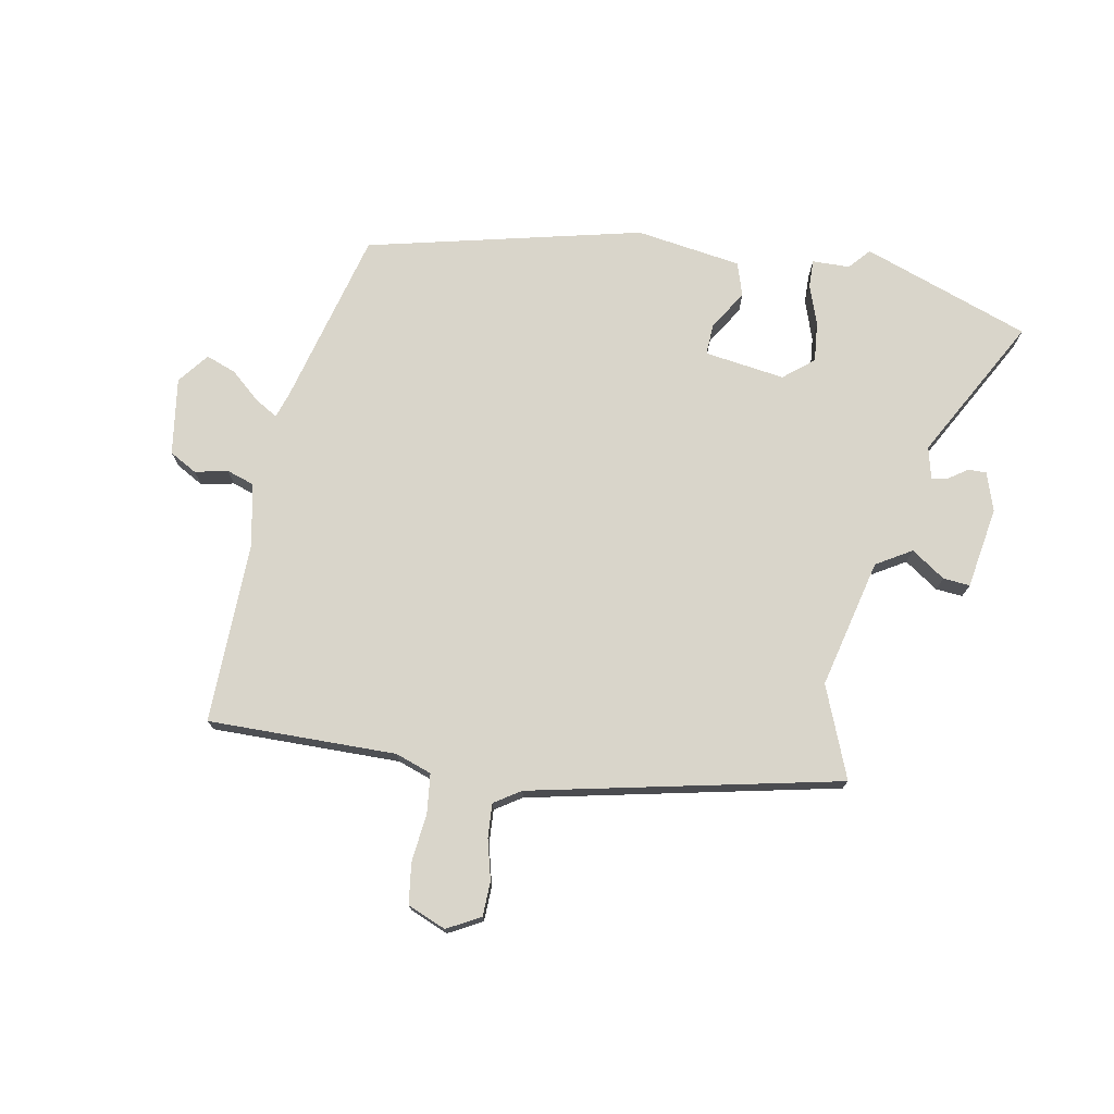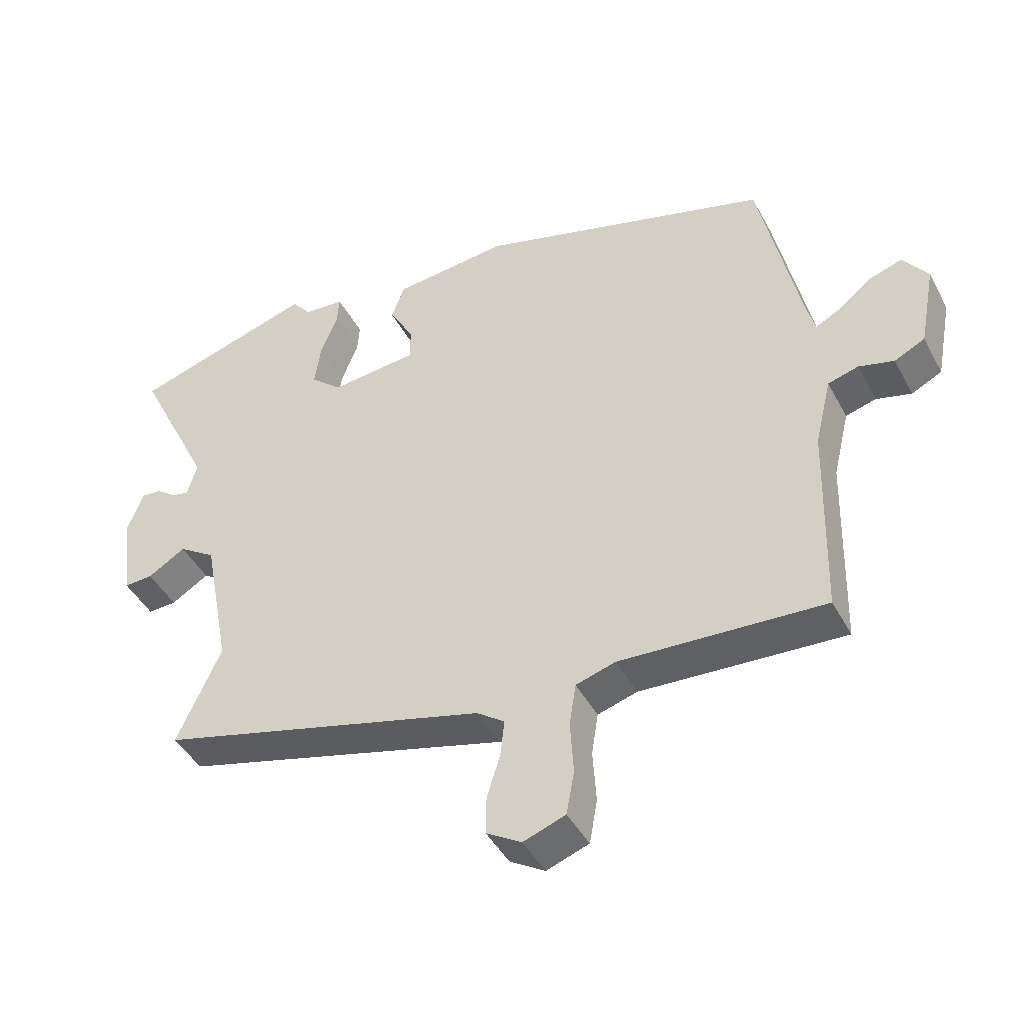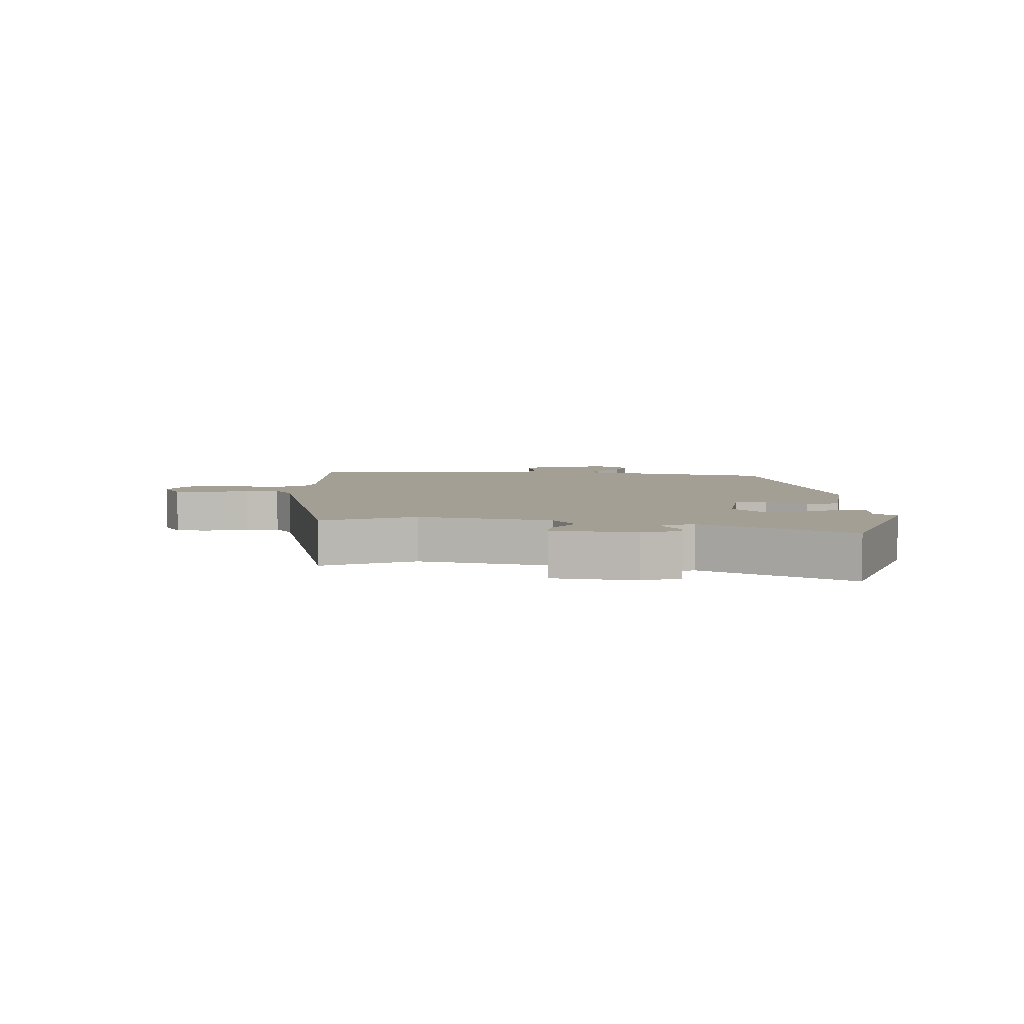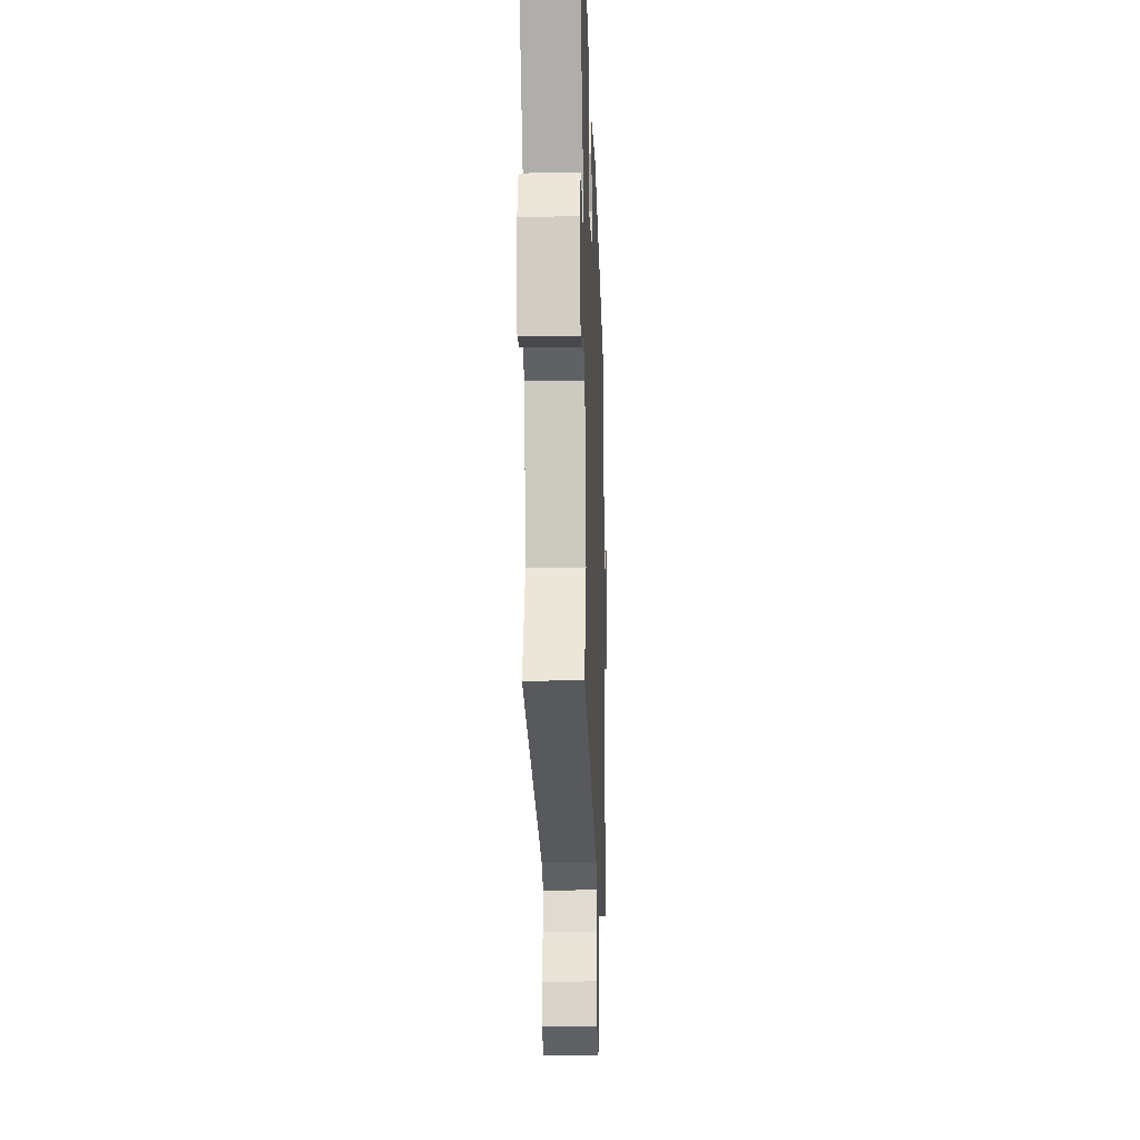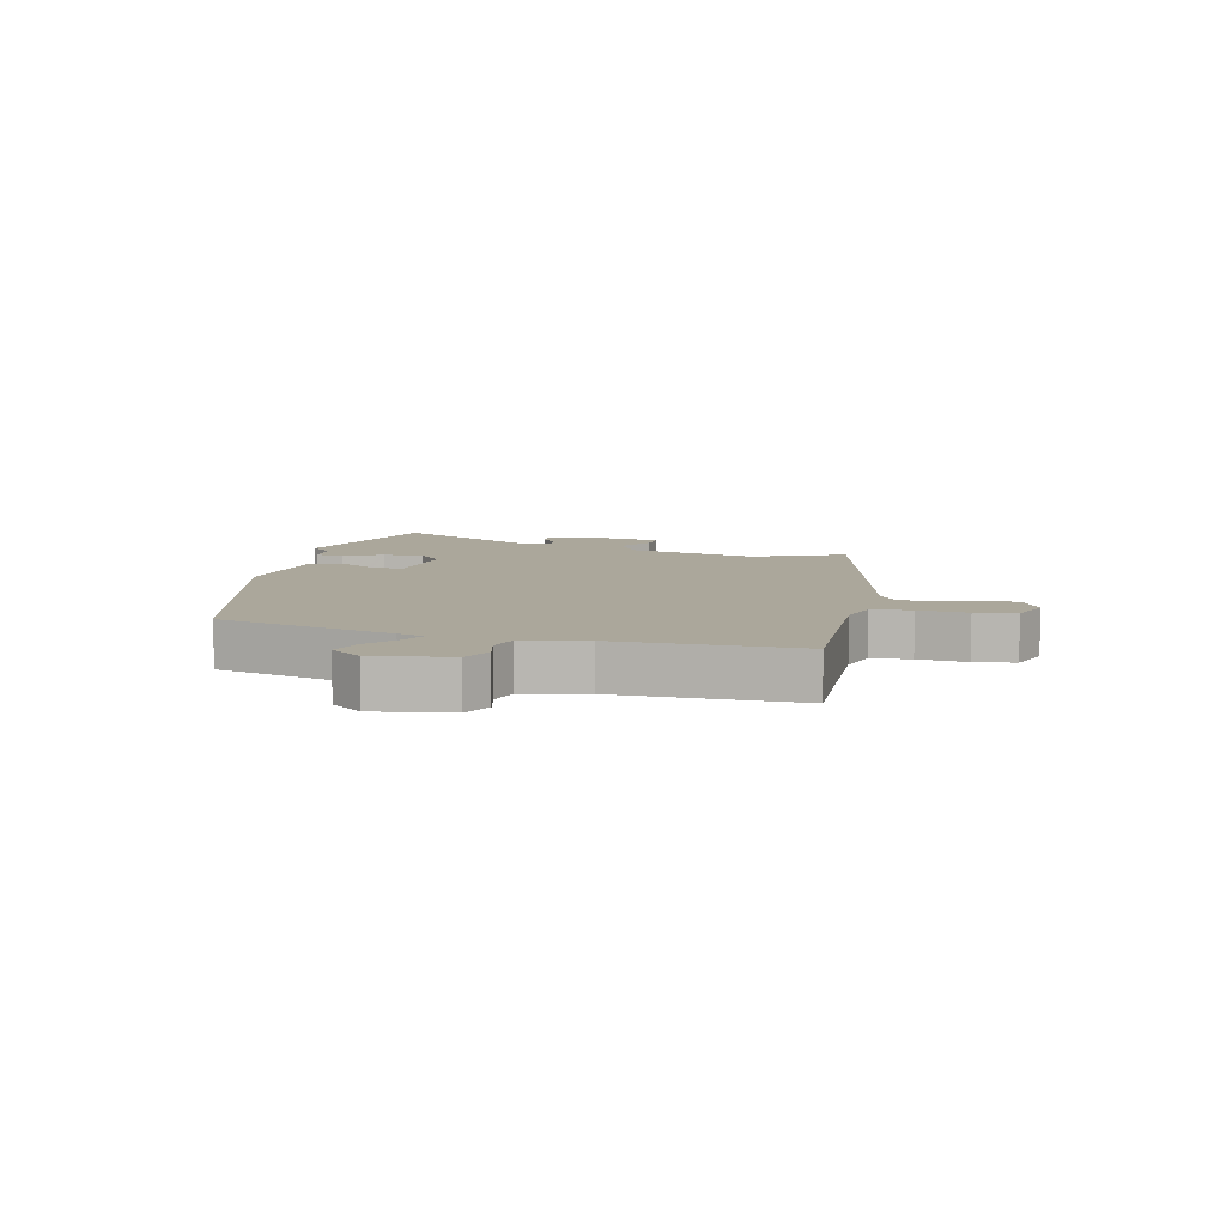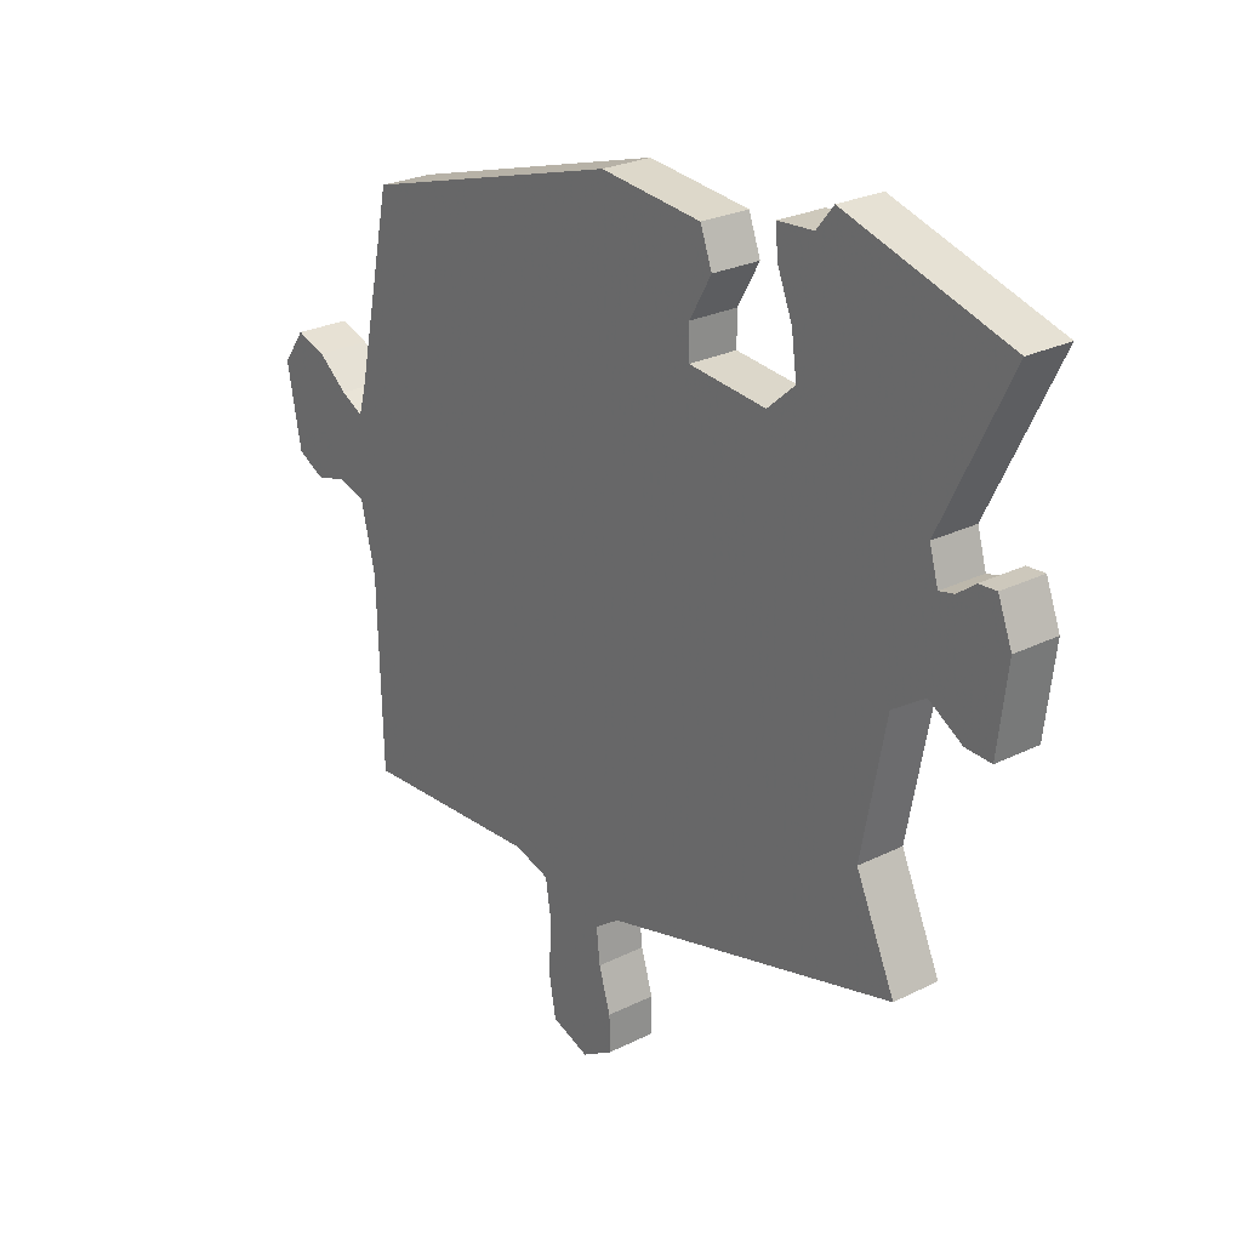
<metadata>
{"format":"obj","ext":"obj","renderer":"f3d","projection":"perspective","resolution":1024,"background":"white","views":[{"elev":74.7,"azim":-166.9,"up":"+Y"},{"elev":-44.0,"azim":26.6,"up":"+Z"},{"elev":5.3,"azim":-86.3,"up":"+Y"},{"elev":-14.3,"azim":-88.0,"up":"+Z"},{"elev":8.1,"azim":104.7,"up":"+Y"},{"elev":25.7,"azim":-128.5,"up":"+Z"}]}
</metadata>
<code>
v -0.662 0.07 0.45
v -0.385 0.07 0.535
v -0.356 0.07 0.499
v -0.295 0.07 0.495
v -0.298 0.07 0.45
v -0.324 0.07 0.385
v -0.333 0.07 0.321
v -0.286 0.07 0.279
v -0.154 0.07 0.292
v -0.154 0.07 0.343
v -0.191 0.07 0.408
v -0.171 0.07 0.462
v 0.002 0.07 0.48
v 0.446 0.07 0.353
v 0.508 0.07 0.064
v 0.52 0.07 0.021
v 0.558 0.07 0.041
v 0.608 0.07 0.081
v 0.658 0.07 0.097
v 0.695 0.07 0.045
v 0.671 0.07 -0.08
v 0.625 0.07 -0.103
v 0.572 0.07 -0.089
v 0.526 0.07 -0.102
v 0.501 0.07 -0.205
v 0.493 0.07 -0.501
v 0.185 0.07 -0.484
v 0.125 0.07 -0.502
v 0.115 0.07 -0.566
v 0.12 0.07 -0.646
v 0.108 0.07 -0.712
v 0.044 0.07 -0.735
v -0.009 0.07 -0.703
v -0.008 0.07 -0.646
v 0.012 0.07 -0.581
v 0.018 0.07 -0.526
v -0.024 0.07 -0.496
v -0.524 0.07 -0.364
v -0.457 0.07 -0.217
v -0.498 0.07 -0.004
v -0.554 0.07 0.033
v -0.611 0.07 -0.002
v -0.655 0.07 -0.004
v -0.671 0.07 0.13
v -0.647 0.07 0.192
v -0.617 0.07 0.19
v -0.587 0.07 0.167
v -0.561 0.07 0.161
v -0.546 0.07 0.213
v -0.662 0 0.45
v -0.385 0 0.535
v -0.356 0 0.499
v -0.295 0 0.495
v -0.298 0 0.45
v -0.324 0 0.385
v -0.333 0 0.321
v -0.286 0 0.279
v -0.154 0 0.292
v -0.154 0 0.343
v -0.191 0 0.408
v -0.171 0 0.462
v 0.002 0 0.48
v 0.446 0 0.353
v 0.508 0 0.064
v 0.52 0 0.021
v 0.558 0 0.041
v 0.608 0 0.081
v 0.658 0 0.097
v 0.695 0 0.045
v 0.671 0 -0.08
v 0.625 0 -0.103
v 0.572 0 -0.089
v 0.526 0 -0.102
v 0.501 0 -0.205
v 0.493 0 -0.501
v 0.185 0 -0.484
v 0.125 0 -0.502
v 0.115 0 -0.566
v 0.12 0 -0.646
v 0.108 0 -0.712
v 0.044 0 -0.735
v -0.009 0 -0.703
v -0.008 0 -0.646
v 0.012 0 -0.581
v 0.018 0 -0.526
v -0.024 0 -0.496
v -0.524 0 -0.364
v -0.457 0 -0.217
v -0.498 0 -0.004
v -0.554 0 0.033
v -0.611 0 -0.002
v -0.655 0 -0.004
v -0.671 0 0.13
v -0.647 0 0.192
v -0.617 0 0.19
v -0.587 0 0.167
v -0.561 0 0.161
v -0.546 0 0.213
f 44 45 46 47
f 44 47 48
f 41 42 43 44
f 40 41 44 48
f 37 38 39
f 37 39 40
f 36 37 40 48
f 32 33 34 35
f 32 35 36
f 29 30 31 32
f 28 29 32 36
f 27 28 36 48
f 25 26 27 48
f 20 21 22 23
f 20 23 24
f 17 18 19 20
f 16 17 20 24
f 15 16 24 25
f 10 11 12 13
f 9 10 13 14
f 3 4 5 6
f 3 6 7
f 49 1 2 3
f 49 3 7
f 48 49 7 8
f 25 48 8 9
f 9 14 15 25
f 96 95 94 93
f 97 96 93
f 93 92 91 90
f 97 93 90 89
f 88 87 86
f 89 88 86
f 97 89 86 85
f 84 83 82 81
f 85 84 81
f 81 80 79 78
f 85 81 78 77
f 97 85 77 76
f 97 76 75 74
f 72 71 70 69
f 73 72 69
f 69 68 67 66
f 73 69 66 65
f 74 73 65 64
f 62 61 60 59
f 63 62 59 58
f 55 54 53 52
f 56 55 52
f 52 51 50 98
f 56 52 98
f 57 56 98 97
f 58 57 97 74
f 74 64 63 58
f 1 50 51 2
f 2 51 52 3
f 3 52 53 4
f 4 53 54 5
f 5 54 55 6
f 6 55 56 7
f 7 56 57 8
f 8 57 58 9
f 9 58 59 10
f 10 59 60 11
f 11 60 61 12
f 12 61 62 13
f 13 62 63 14
f 14 63 64 15
f 15 64 65 16
f 16 65 66 17
f 17 66 67 18
f 18 67 68 19
f 19 68 69 20
f 20 69 70 21
f 21 70 71 22
f 22 71 72 23
f 23 72 73 24
f 24 73 74 25
f 25 74 75 26
f 26 75 76 27
f 27 76 77 28
f 28 77 78 29
f 29 78 79 30
f 30 79 80 31
f 31 80 81 32
f 32 81 82 33
f 33 82 83 34
f 34 83 84 35
f 35 84 85 36
f 36 85 86 37
f 37 86 87 38
f 38 87 88 39
f 39 88 89 40
f 40 89 90 41
f 41 90 91 42
f 42 91 92 43
f 43 92 93 44
f 44 93 94 45
f 45 94 95 46
f 46 95 96 47
f 47 96 97 48
f 48 97 98 49
f 49 98 50 1

</code>
